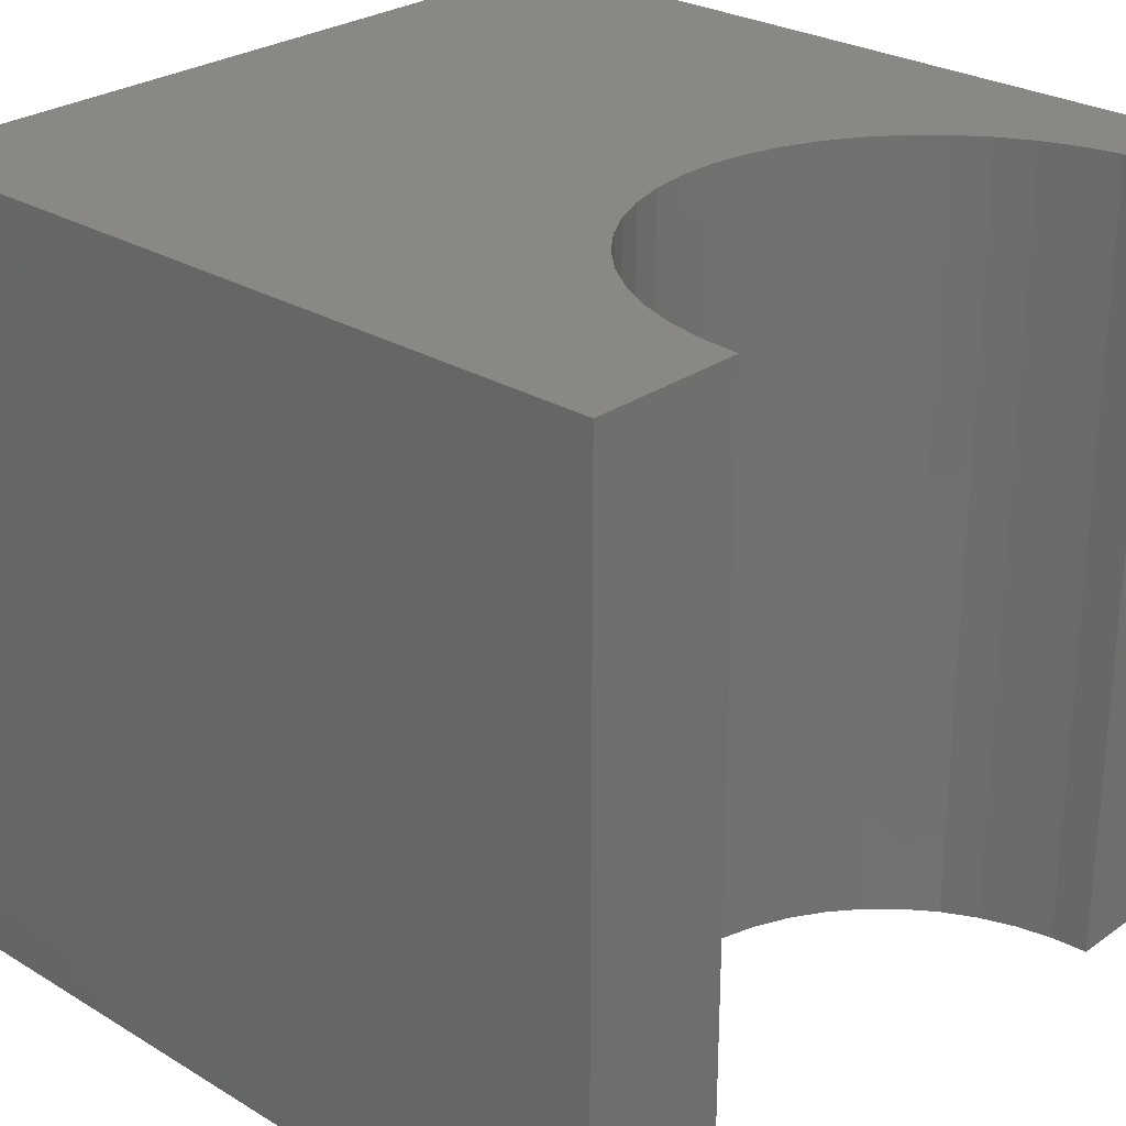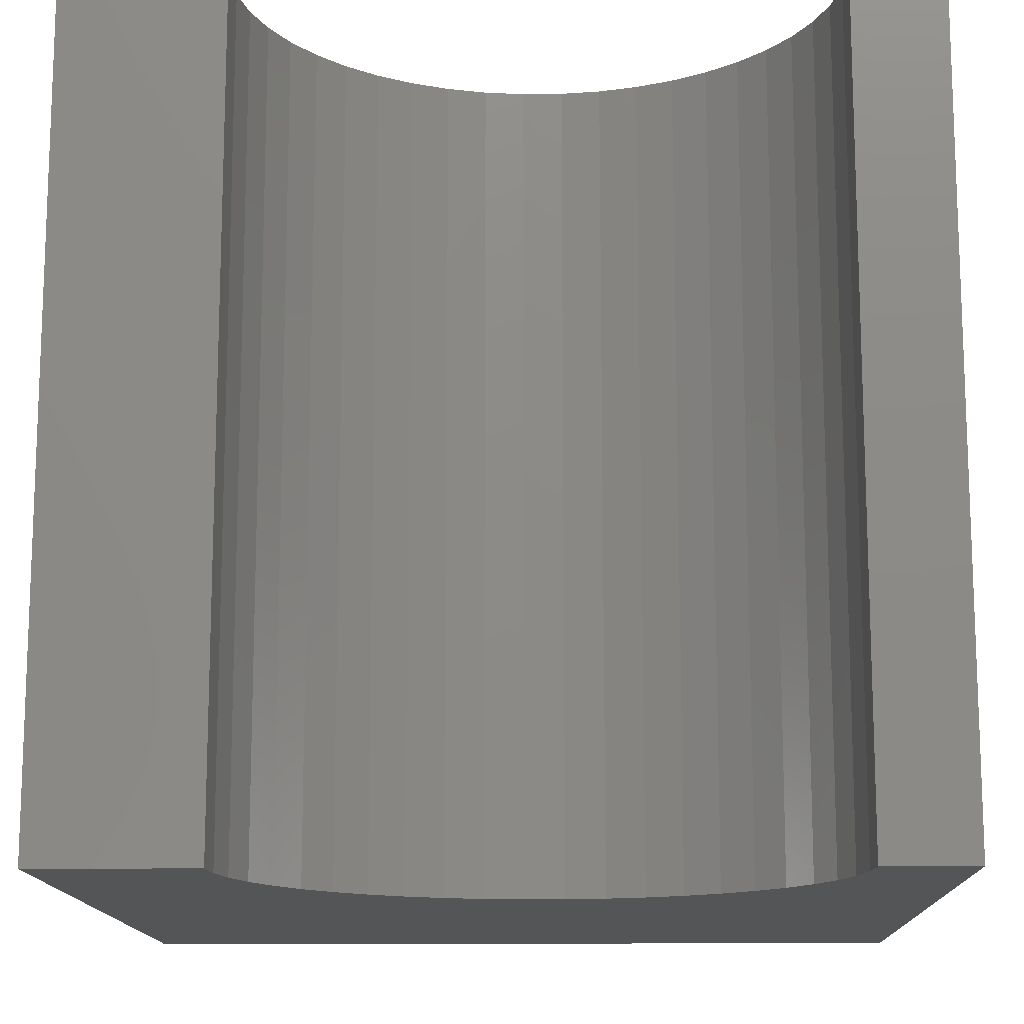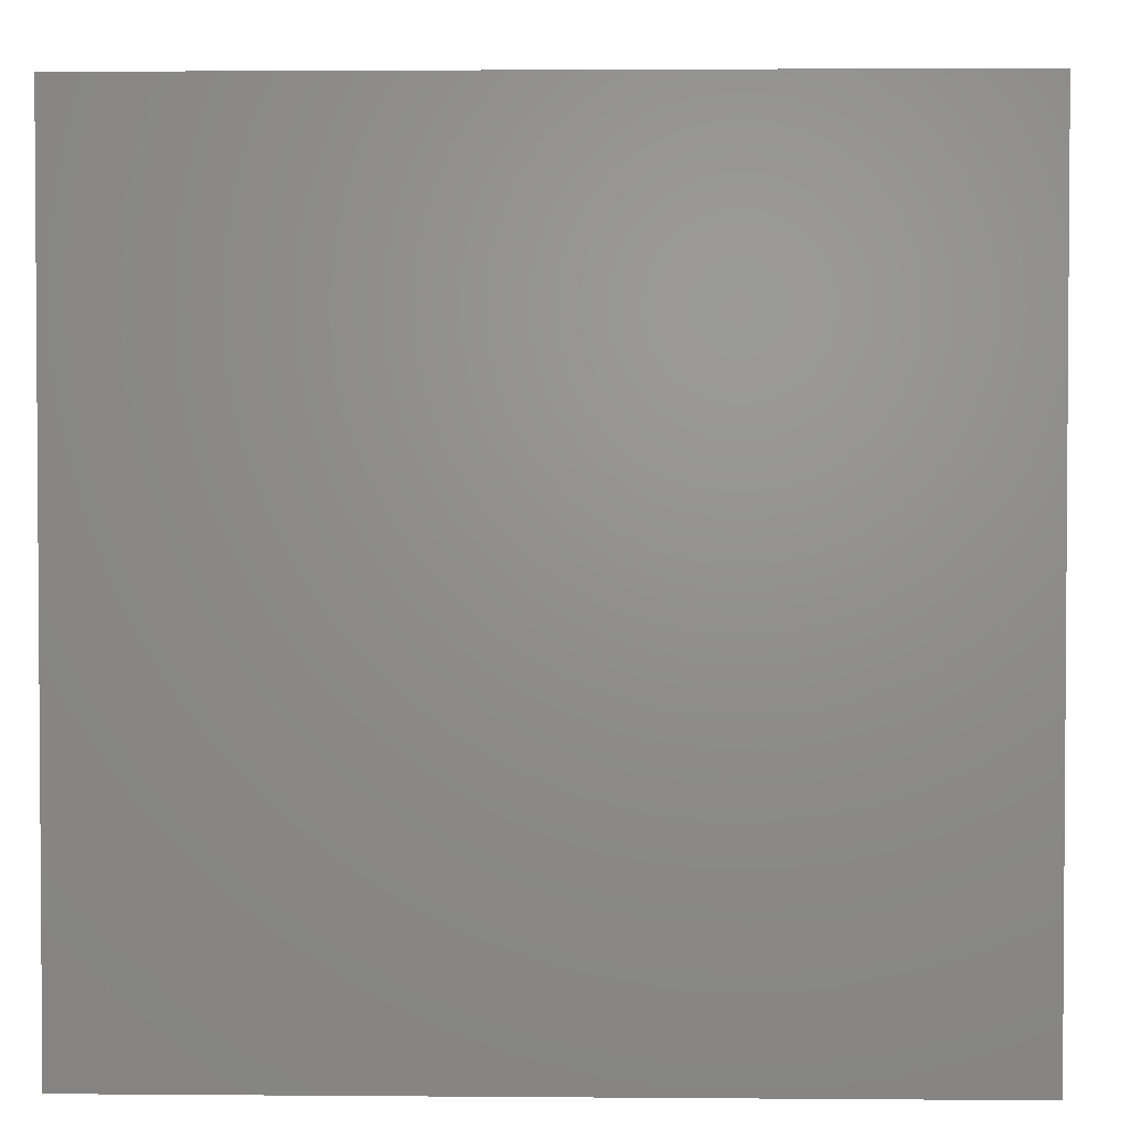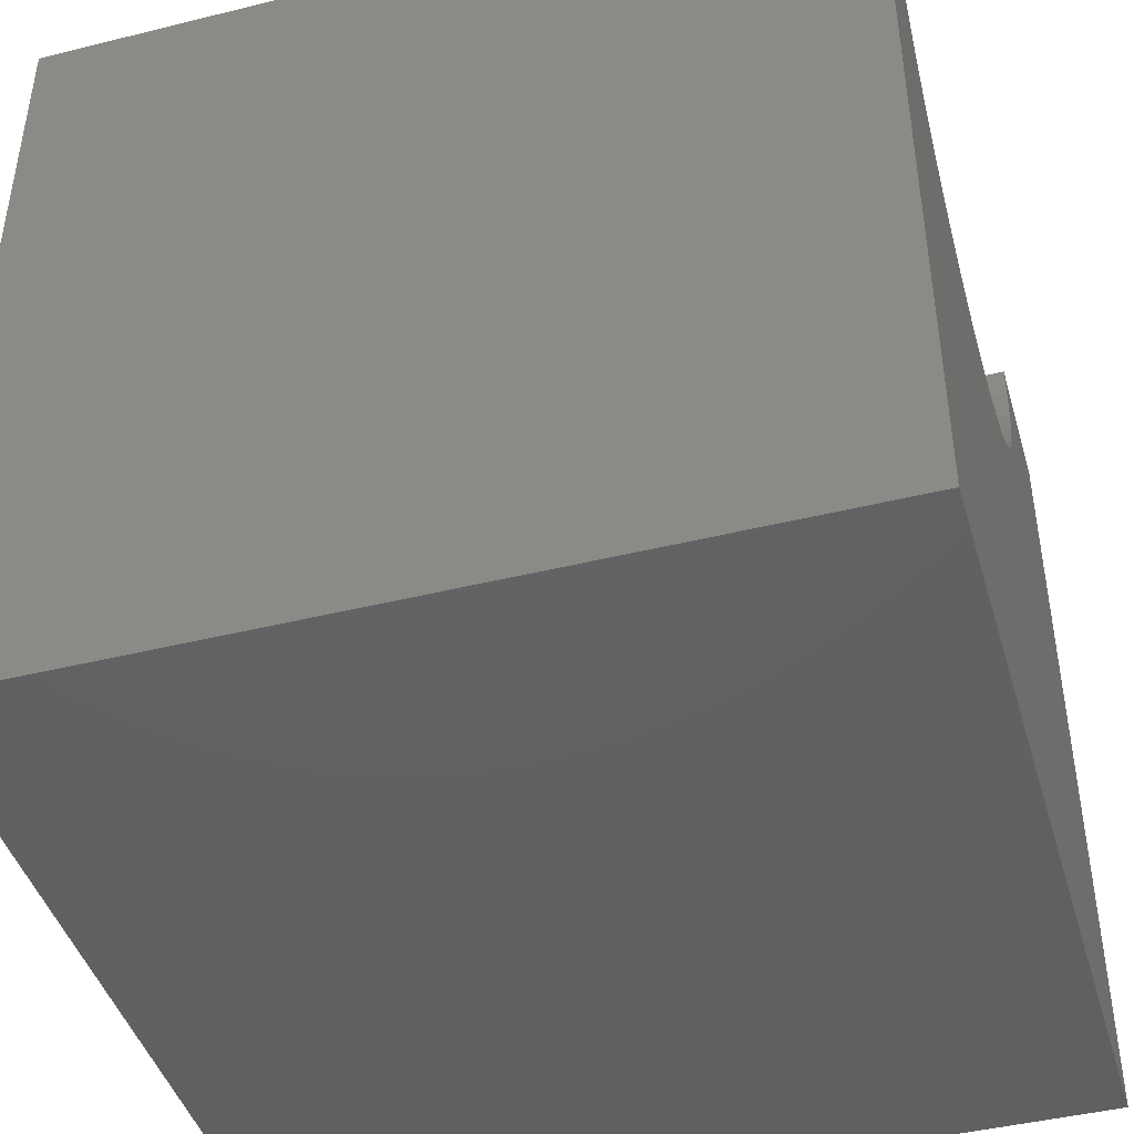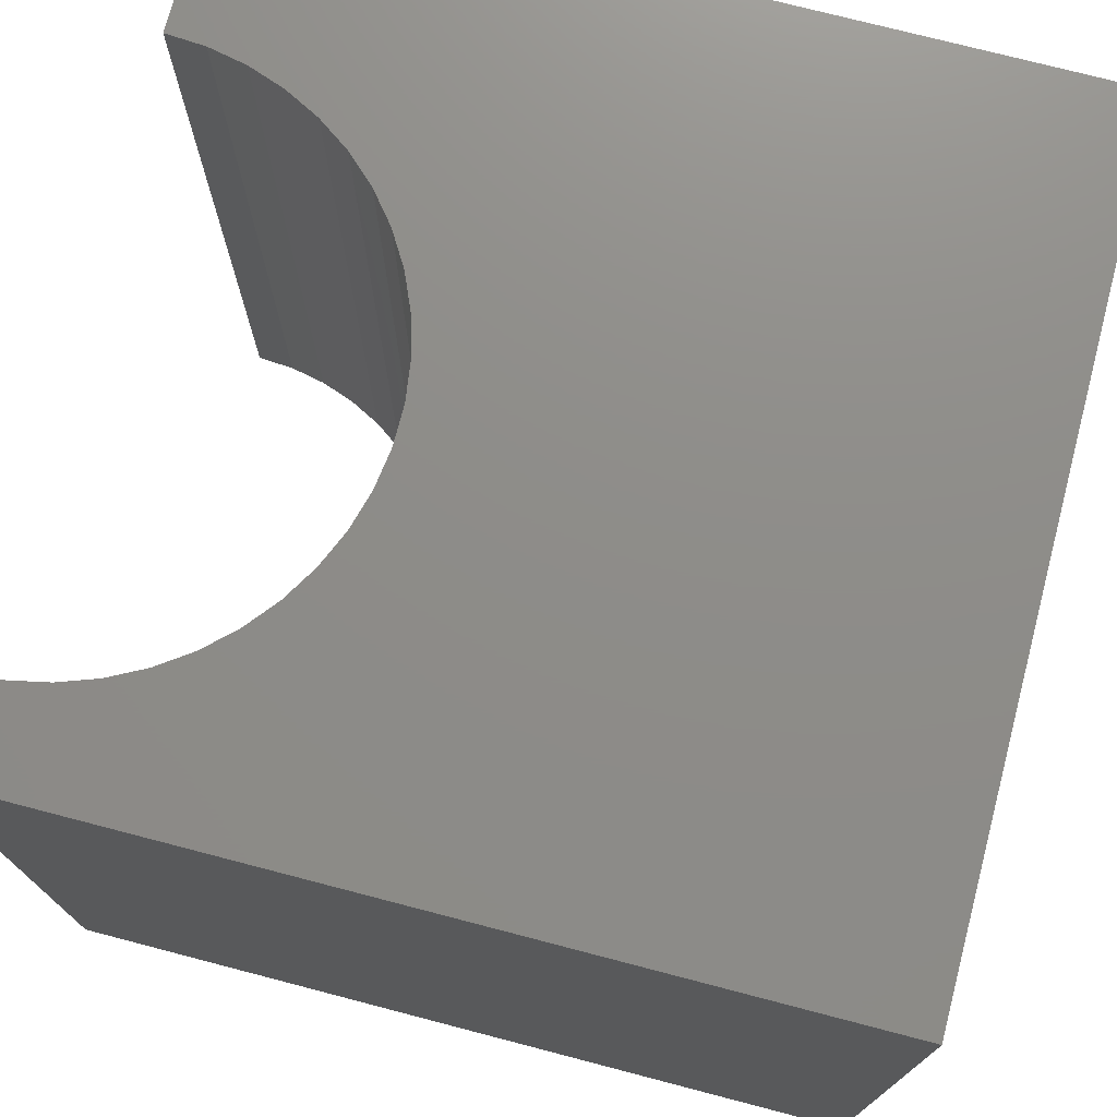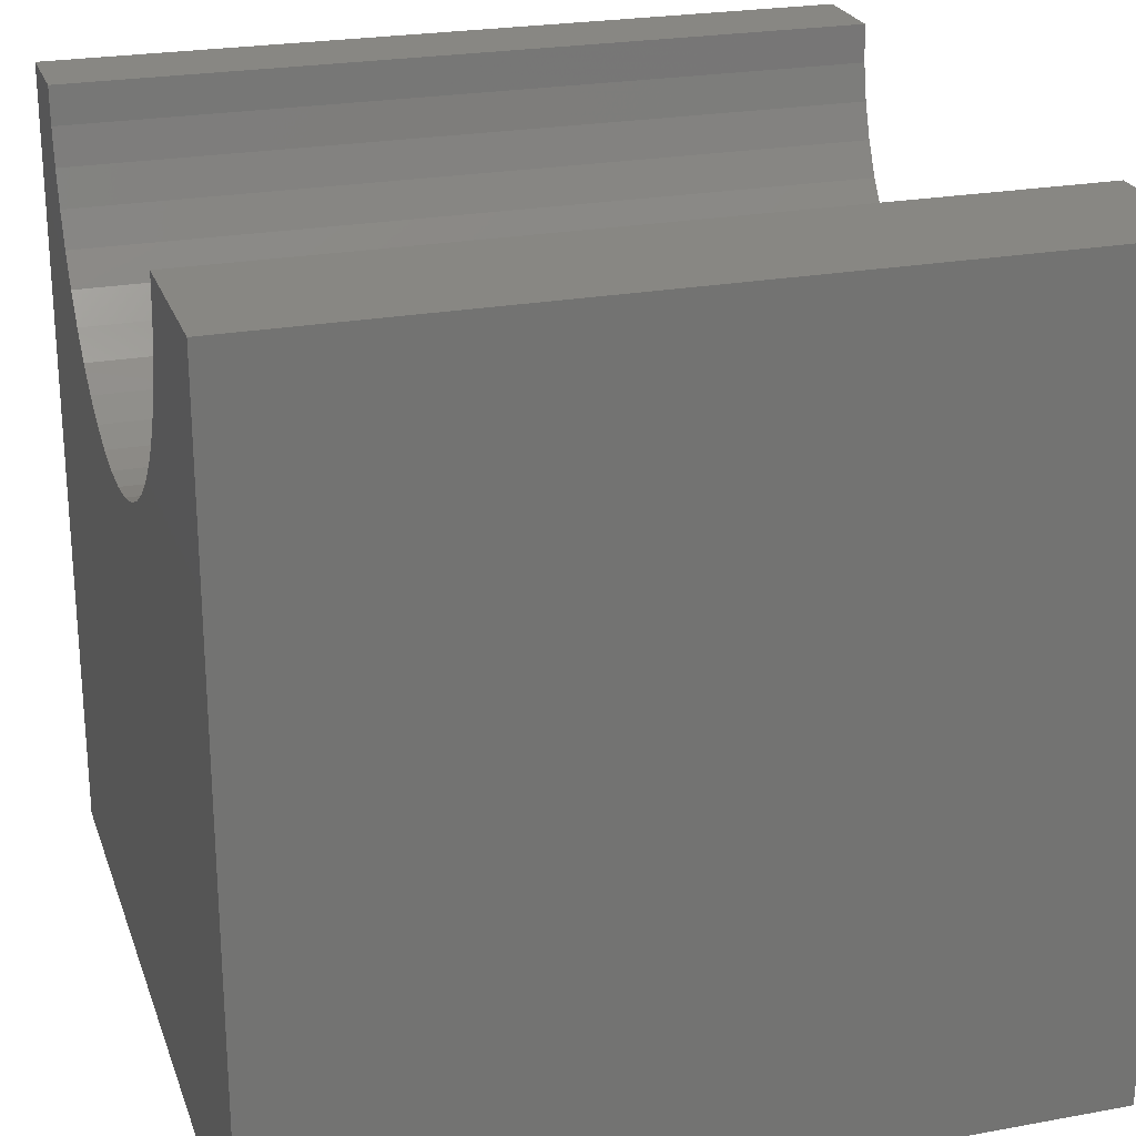
<metadata>
{"format":"stl","ext":"stl","renderer":"f3d","projection":"perspective","resolution":1024,"background":"white","views":[{"elev":27.1,"azim":-47.1,"up":"+Y"},{"elev":-13.7,"azim":1.5,"up":"+Y"},{"elev":2.5,"azim":91.7,"up":"+Y"},{"elev":-43.9,"azim":106.2,"up":"+Z"},{"elev":74.5,"azim":104.6,"up":"+Y"},{"elev":24.1,"azim":-106.9,"up":"+Z"}]}
</metadata>
<code>
# stl→obj: 56 verts, 108 faces
v 1.939 10 10
v 0 10 10
v 1.939 0 10
v 0 0 10
v 0 10 0
v 0 0 0
v 8.903 0 10
v 10 0 10
v 8.903 10 10
v 10 10 10
v 10 10 0
v 10 0 0
v 8.87 10 9.526
v 2.446 10 8.191
v 2.72 10 7.802
v 3.044 10 7.455
v 3.413 10 7.155
v 3.819 10 6.908
v 4.255 10 6.719
v 8.122 10 7.802
v 7.797 10 7.455
v 7.429 10 7.155
v 1.971 10 9.526
v 2.068 10 9.061
v 2.227 10 8.613
v 8.396 10 8.191
v 8.615 10 8.613
v 8.774 10 9.061
v 4.712 10 6.591
v 5.183 10 6.526
v 5.658 10 6.526
v 6.129 10 6.591
v 6.587 10 6.719
v 7.023 10 6.908
v 1.971 0 9.526
v 8.87 0 9.526
v 8.774 0 9.061
v 8.615 0 8.613
v 8.396 0 8.191
v 8.122 0 7.802
v 7.797 0 7.455
v 4.712 0 6.591
v 4.255 0 6.719
v 3.819 0 6.908
v 7.429 0 7.155
v 7.023 0 6.908
v 6.587 0 6.719
v 3.413 0 7.155
v 3.044 0 7.455
v 2.72 0 7.802
v 6.129 0 6.591
v 5.658 0 6.526
v 5.183 0 6.526
v 2.446 0 8.191
v 2.227 0 8.613
v 2.068 0 9.061
f 1 2 3
f 3 2 4
f 2 5 4
f 4 5 6
f 7 8 9
f 9 8 10
f 11 10 12
f 12 10 8
f 5 11 6
f 6 11 12
f 13 9 10
f 14 15 5
f 5 15 16
f 16 17 5
f 5 17 18
f 5 18 19
f 20 11 21
f 21 11 22
f 1 23 2
f 2 23 24
f 2 24 5
f 5 24 25
f 5 25 14
f 20 26 11
f 11 26 27
f 11 27 10
f 10 27 28
f 10 28 13
f 19 29 5
f 5 29 30
f 5 30 11
f 11 30 31
f 11 31 32
f 32 33 11
f 11 33 34
f 11 34 22
f 35 3 4
f 7 36 8
f 8 36 37
f 8 37 12
f 12 37 38
f 38 39 12
f 12 39 40
f 12 40 41
f 42 43 6
f 6 43 44
f 41 45 12
f 12 45 46
f 12 46 47
f 44 48 6
f 6 48 49
f 6 49 50
f 47 51 12
f 12 51 52
f 12 52 6
f 6 52 53
f 6 53 42
f 50 54 6
f 6 54 55
f 6 55 4
f 4 55 56
f 4 56 35
f 7 9 13
f 7 13 36
f 36 13 28
f 36 28 37
f 37 28 27
f 37 27 38
f 38 27 26
f 38 26 39
f 39 26 20
f 39 20 40
f 40 20 21
f 40 21 41
f 41 21 22
f 41 22 45
f 45 22 34
f 45 34 46
f 46 34 33
f 46 33 47
f 47 33 32
f 47 32 51
f 51 32 31
f 51 31 52
f 52 31 30
f 52 30 53
f 53 30 29
f 53 29 42
f 42 29 19
f 42 19 43
f 43 19 18
f 43 18 44
f 44 18 17
f 44 17 48
f 48 17 16
f 48 16 49
f 49 16 15
f 49 15 50
f 50 15 14
f 50 14 54
f 54 14 25
f 54 25 55
f 55 25 24
f 55 24 56
f 56 24 23
f 56 23 35
f 35 23 1
f 35 1 3

</code>
